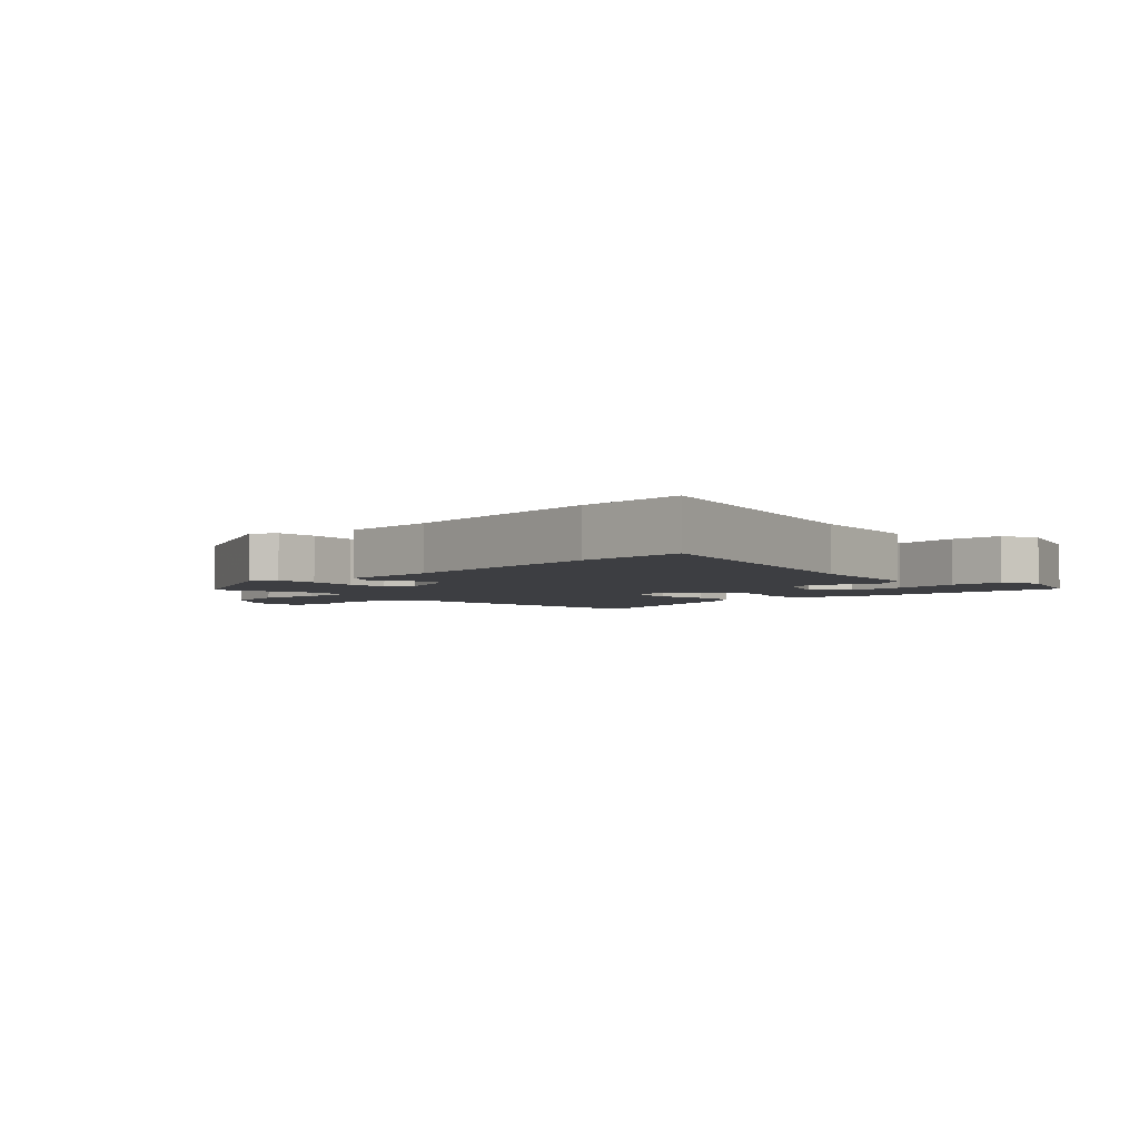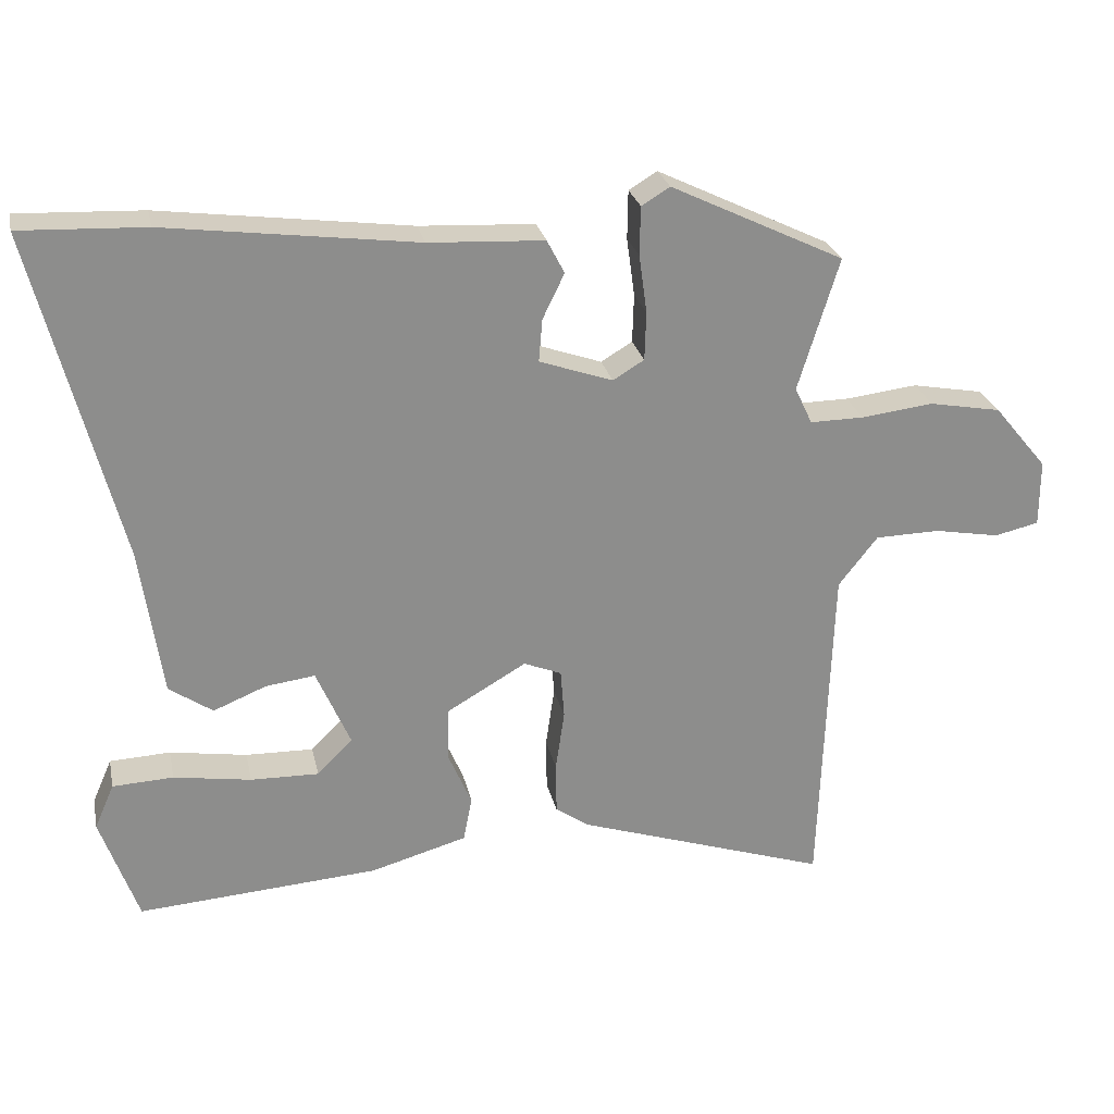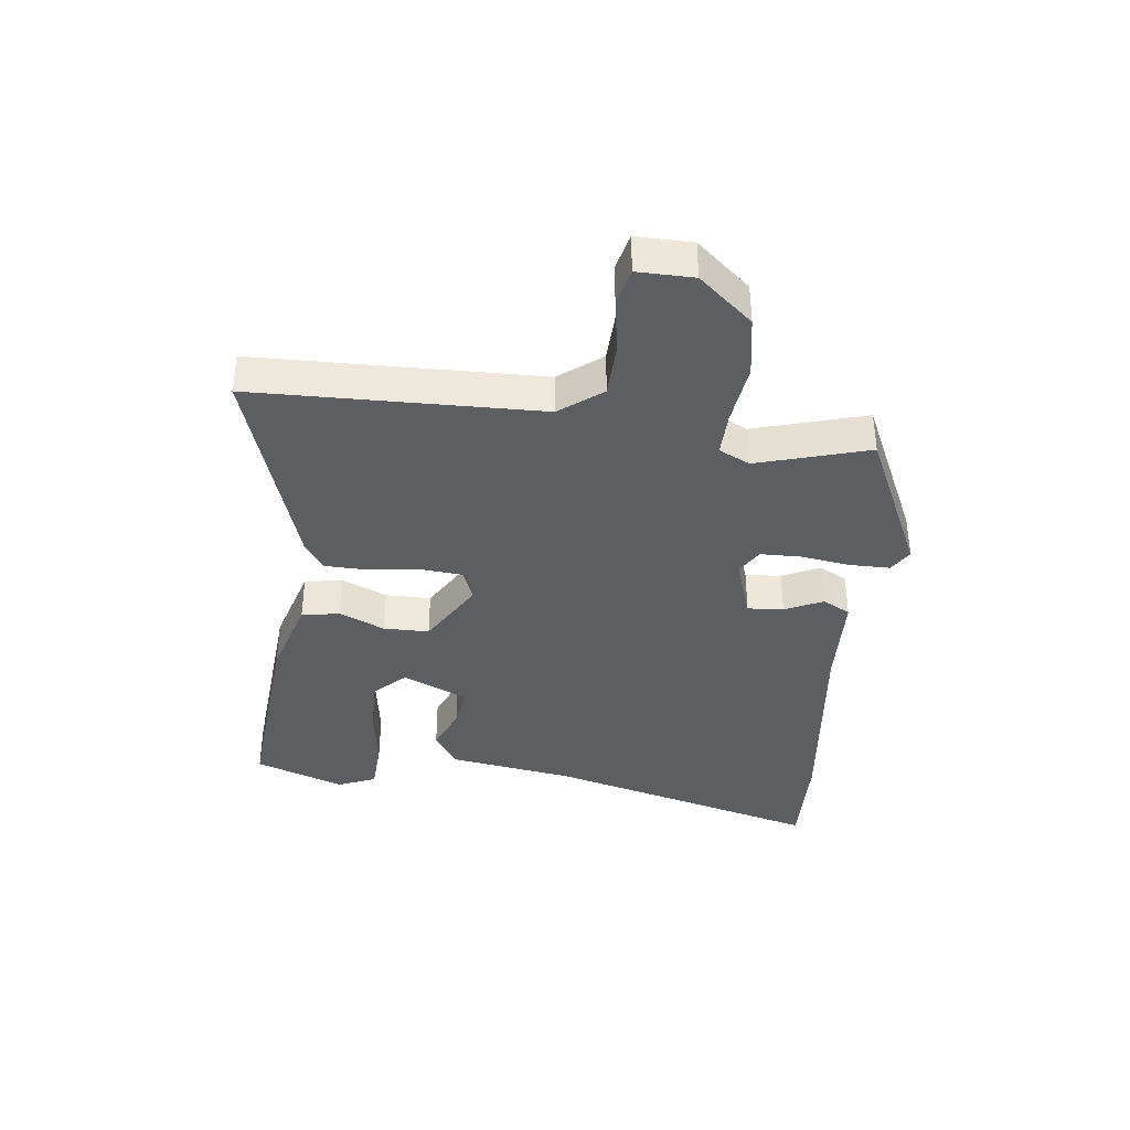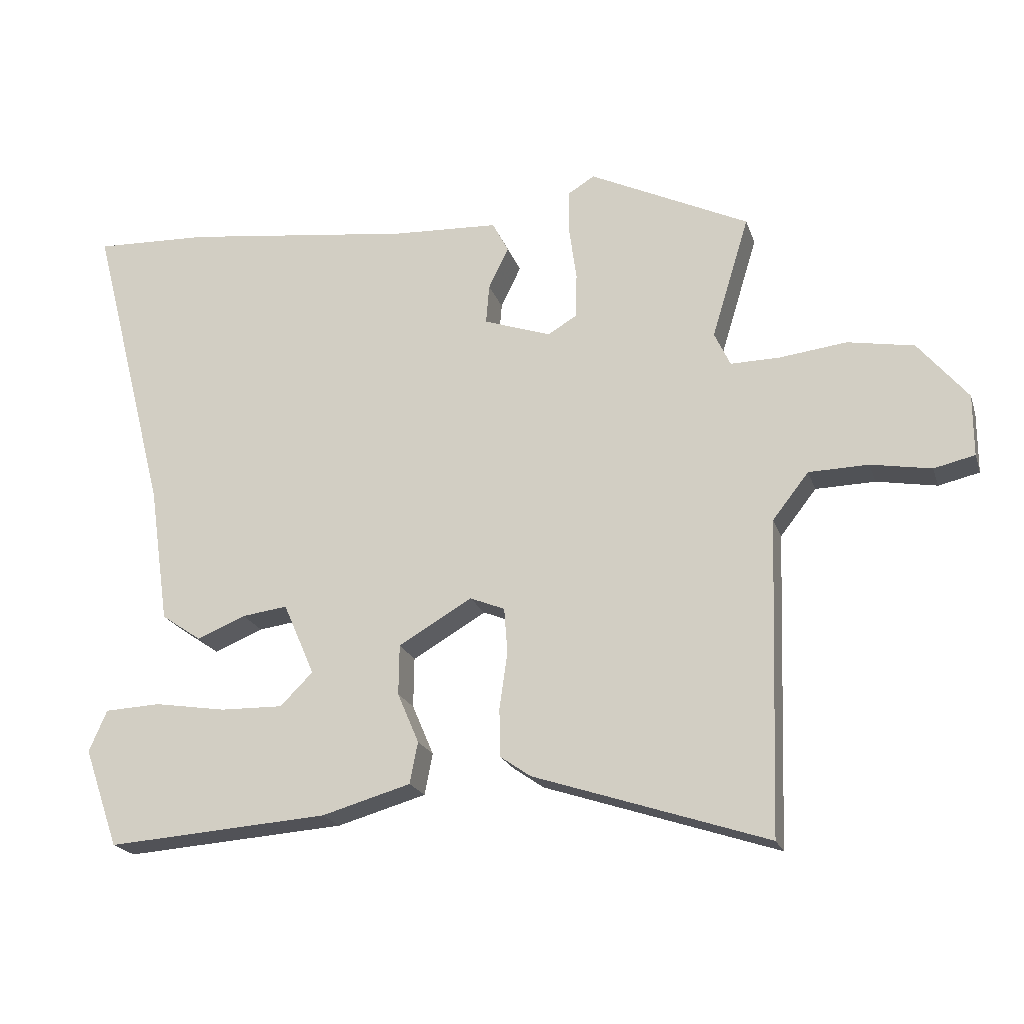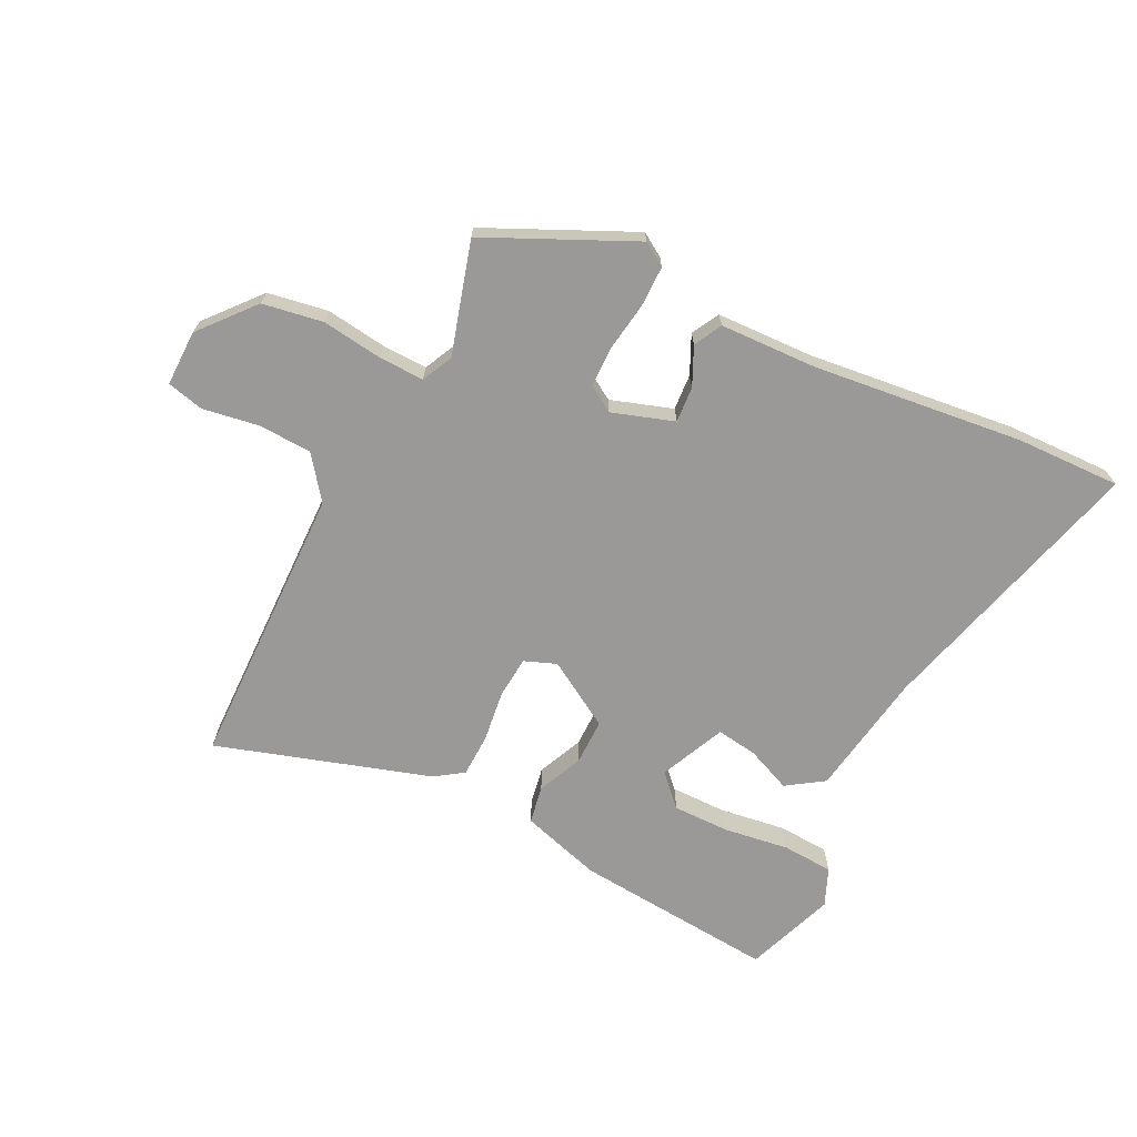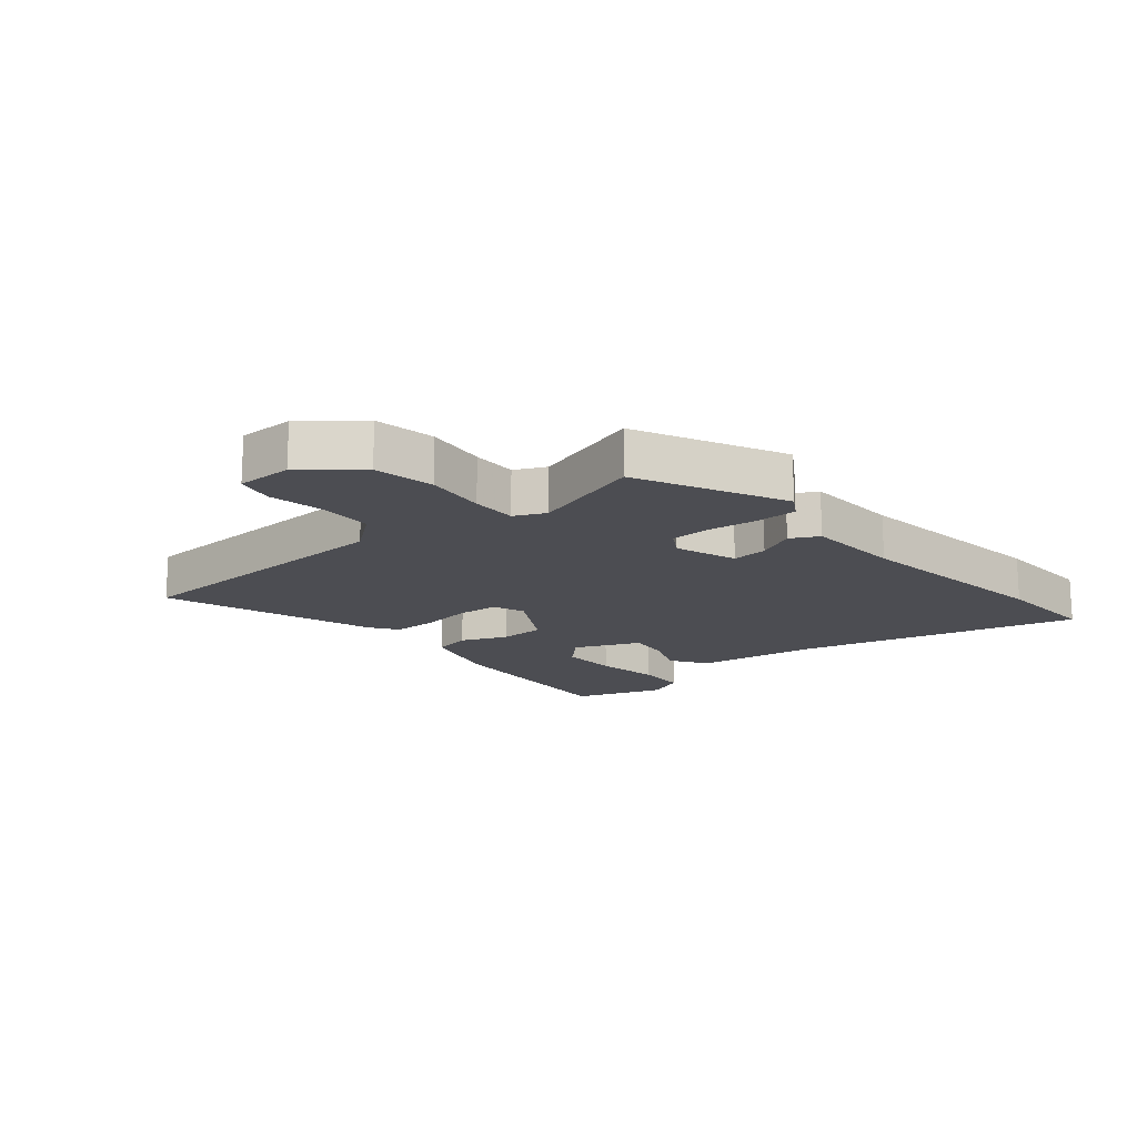
<metadata>
{"format":"obj","ext":"obj","renderer":"f3d","projection":"perspective","resolution":1024,"background":"white","views":[{"elev":-3.6,"azim":43.7,"up":"+Y"},{"elev":25.8,"azim":168.1,"up":"+Z"},{"elev":-38.1,"azim":-97.4,"up":"+Y"},{"elev":-20.7,"azim":-164.0,"up":"+Z"},{"elev":-69.1,"azim":-27.2,"up":"+Y"},{"elev":-16.3,"azim":-49.8,"up":"+Y"}]}
</metadata>
<code>
v 0.482 0.07 -0.513
v 0.149 0.07 -0.489
v 0.016 0.07 -0.451
v 0.004 0.07 -0.389
v 0.036 0.07 -0.314
v 0.035 0.07 -0.239
v -0.075 0.07 -0.175
v -0.127 0.07 -0.196
v -0.132 0.07 -0.264
v -0.12 0.07 -0.348
v -0.121 0.07 -0.42
v -0.167 0.07 -0.452
v -0.516 0.07 -0.567
v -0.532 0.07 -0.098
v -0.586 0.07 -0.029
v -0.675 0.07 -0.027
v -0.765 0.07 -0.043
v -0.826 0.07 -0.029
v -0.826 0.07 0.063
v -0.752 0.07 0.152
v -0.653 0.07 0.17
v -0.553 0.07 0.158
v -0.479 0.07 0.157
v -0.455 0.07 0.208
v -0.511 0.07 0.391
v -0.272 0.07 0.506
v -0.233 0.07 0.482
v -0.232 0.07 0.415
v -0.243 0.07 0.335
v -0.241 0.07 0.268
v -0.198 0.07 0.242
v -0.097 0.07 0.277
v -0.102 0.07 0.336
v -0.132 0.07 0.398
v -0.108 0.07 0.444
v 0.051 0.07 0.452
v 0.396 0.07 0.496
v 0.568 0.07 0.503
v 0.451 0.07 0.047
v 0.421 0.07 -0.159
v 0.361 0.07 -0.2
v 0.288 0.07 -0.17
v 0.22 0.07 -0.161
v 0.173 0.07 -0.269
v 0.222 0.07 -0.318
v 0.316 0.07 -0.316
v 0.423 0.07 -0.299
v 0.507 0.07 -0.303
v 0.534 0.07 -0.365
v 0.482 0 -0.513
v 0.149 0 -0.489
v 0.016 0 -0.451
v 0.004 0 -0.389
v 0.036 0 -0.314
v 0.035 0 -0.239
v -0.075 0 -0.175
v -0.127 0 -0.196
v -0.132 0 -0.264
v -0.12 0 -0.348
v -0.121 0 -0.42
v -0.167 0 -0.452
v -0.516 0 -0.567
v -0.532 0 -0.098
v -0.586 0 -0.029
v -0.675 0 -0.027
v -0.765 0 -0.043
v -0.826 0 -0.029
v -0.826 0 0.063
v -0.752 0 0.152
v -0.653 0 0.17
v -0.553 0 0.158
v -0.479 0 0.157
v -0.455 0 0.208
v -0.511 0 0.391
v -0.272 0 0.506
v -0.233 0 0.482
v -0.232 0 0.415
v -0.243 0 0.335
v -0.241 0 0.268
v -0.198 0 0.242
v -0.097 0 0.277
v -0.102 0 0.336
v -0.132 0 0.398
v -0.108 0 0.444
v 0.051 0 0.452
v 0.396 0 0.496
v 0.568 0 0.503
v 0.451 0 0.047
v 0.421 0 -0.159
v 0.361 0 -0.2
v 0.288 0 -0.17
v 0.22 0 -0.161
v 0.173 0 -0.269
v 0.222 0 -0.318
v 0.316 0 -0.316
v 0.423 0 -0.299
v 0.507 0 -0.303
v 0.534 0 -0.365
f 2 3 4
f 1 2 4
f 49 1 4
f 48 49 4
f 47 48 4
f 46 47 4
f 45 46 4
f 44 45 4 5
f 43 44 5 6
f 39 40 41 42
f 39 42 43
f 38 39 43
f 37 38 43
f 36 37 43
f 35 36 43
f 34 35 43
f 33 34 43
f 32 33 43 6
f 27 28 29
f 26 27 29
f 25 26 29
f 24 25 29
f 23 24 29 30
f 20 21 22
f 19 20 22
f 18 19 22
f 17 18 22
f 16 17 22
f 15 16 22 23
f 23 30 31
f 15 23 31
f 14 15 31
f 12 13 14
f 11 12 14
f 10 11 14
f 9 10 14
f 31 32 6 7
f 8 9 14 31
f 7 8 31
f 53 52 51
f 53 51 50
f 53 50 98
f 53 98 97
f 53 97 96
f 53 96 95
f 53 95 94
f 54 53 94 93
f 55 54 93 92
f 91 90 89 88
f 92 91 88
f 92 88 87
f 92 87 86
f 92 86 85
f 92 85 84
f 92 84 83
f 92 83 82
f 55 92 82 81
f 78 77 76
f 78 76 75
f 78 75 74
f 78 74 73
f 79 78 73 72
f 71 70 69
f 71 69 68
f 71 68 67
f 71 67 66
f 71 66 65
f 72 71 65 64
f 80 79 72
f 80 72 64
f 80 64 63
f 63 62 61
f 63 61 60
f 63 60 59
f 63 59 58
f 56 55 81 80
f 80 63 58 57
f 80 57 56
f 1 50 51 2
f 2 51 52 3
f 3 52 53 4
f 4 53 54 5
f 5 54 55 6
f 6 55 56 7
f 7 56 57 8
f 8 57 58 9
f 9 58 59 10
f 10 59 60 11
f 11 60 61 12
f 12 61 62 13
f 13 62 63 14
f 14 63 64 15
f 15 64 65 16
f 16 65 66 17
f 17 66 67 18
f 18 67 68 19
f 19 68 69 20
f 20 69 70 21
f 21 70 71 22
f 22 71 72 23
f 23 72 73 24
f 24 73 74 25
f 25 74 75 26
f 26 75 76 27
f 27 76 77 28
f 28 77 78 29
f 29 78 79 30
f 30 79 80 31
f 31 80 81 32
f 32 81 82 33
f 33 82 83 34
f 34 83 84 35
f 35 84 85 36
f 36 85 86 37
f 37 86 87 38
f 38 87 88 39
f 39 88 89 40
f 40 89 90 41
f 41 90 91 42
f 42 91 92 43
f 43 92 93 44
f 44 93 94 45
f 45 94 95 46
f 46 95 96 47
f 47 96 97 48
f 48 97 98 49
f 49 98 50 1

</code>
